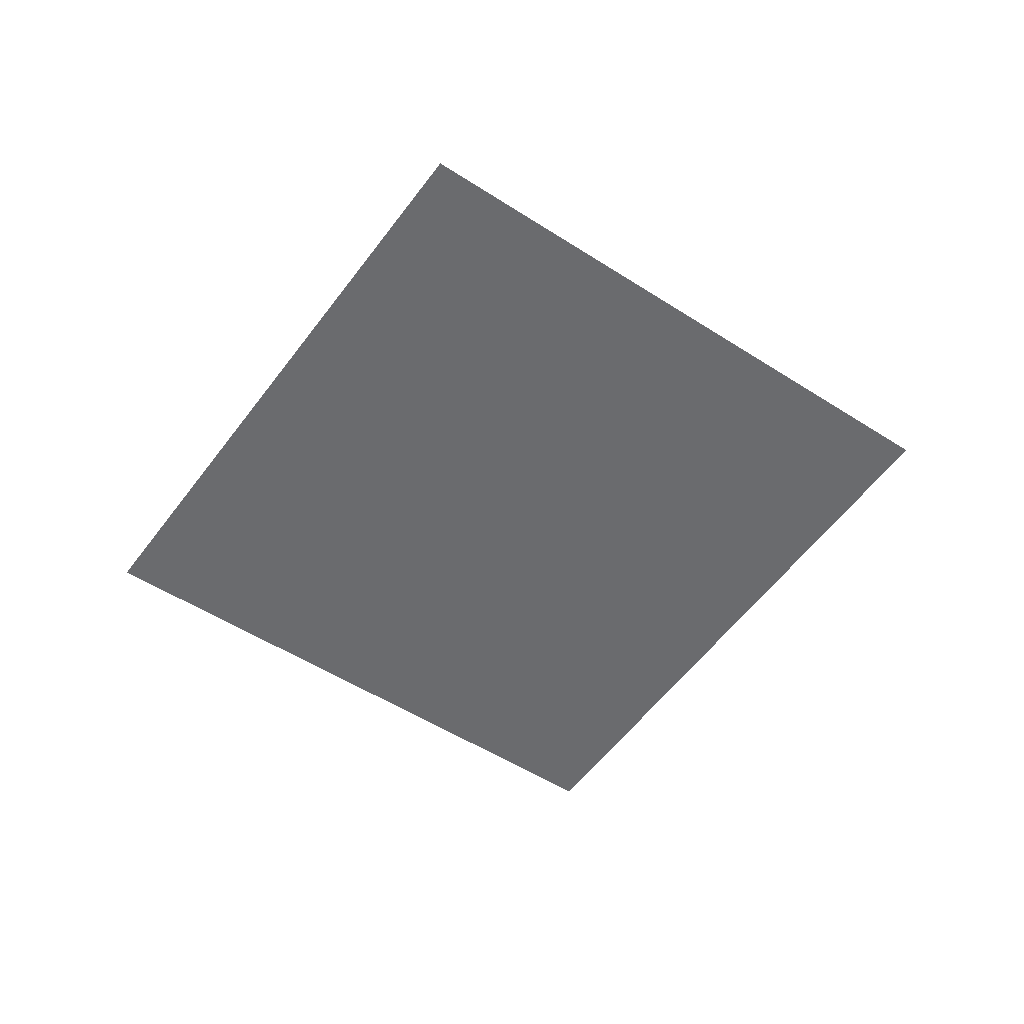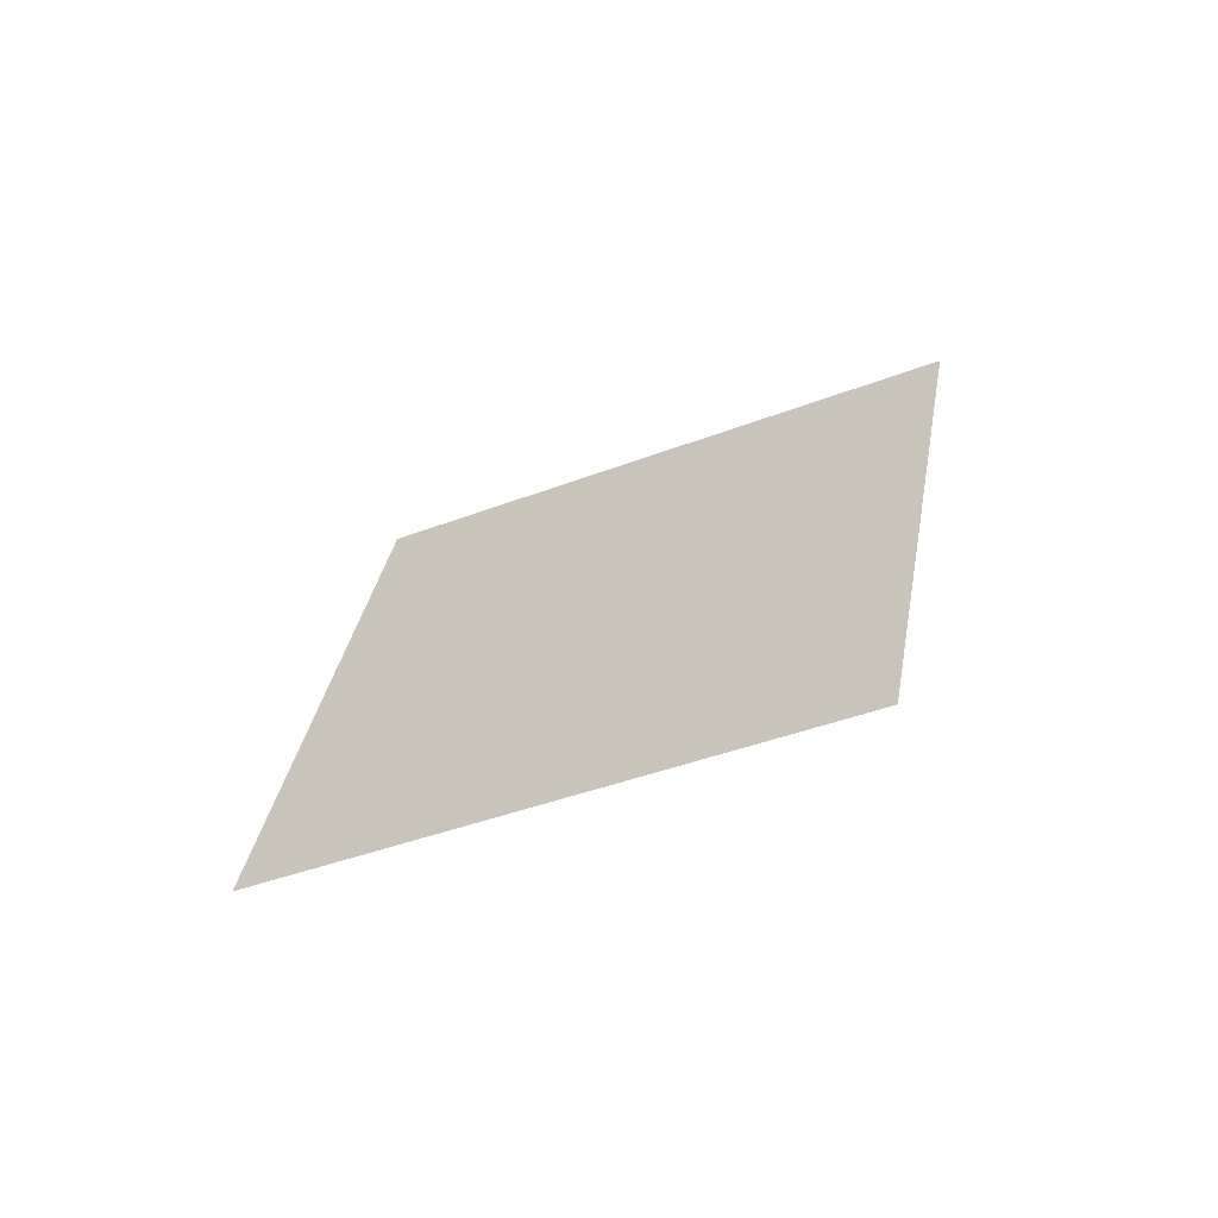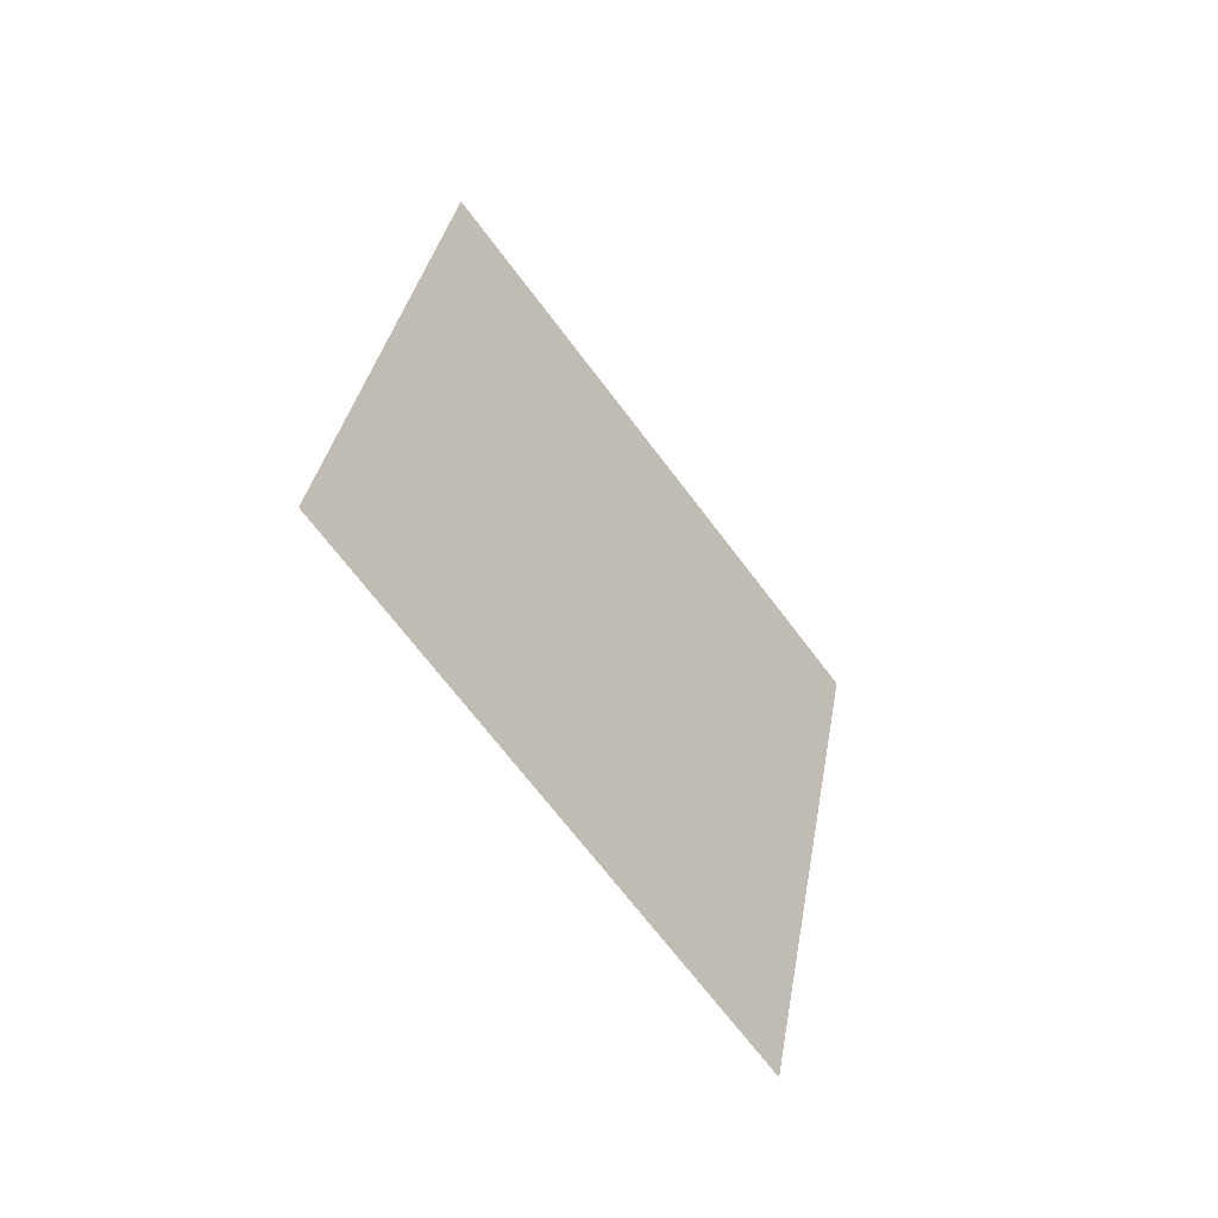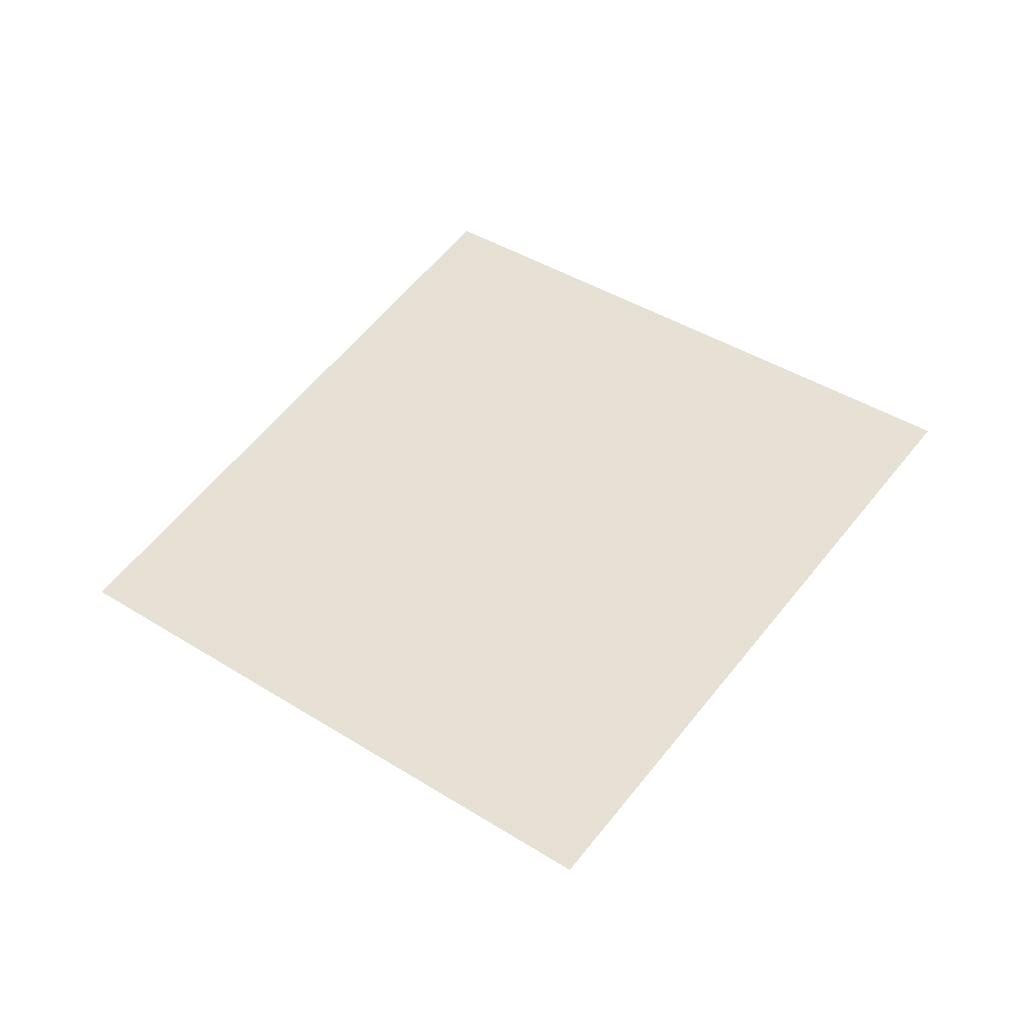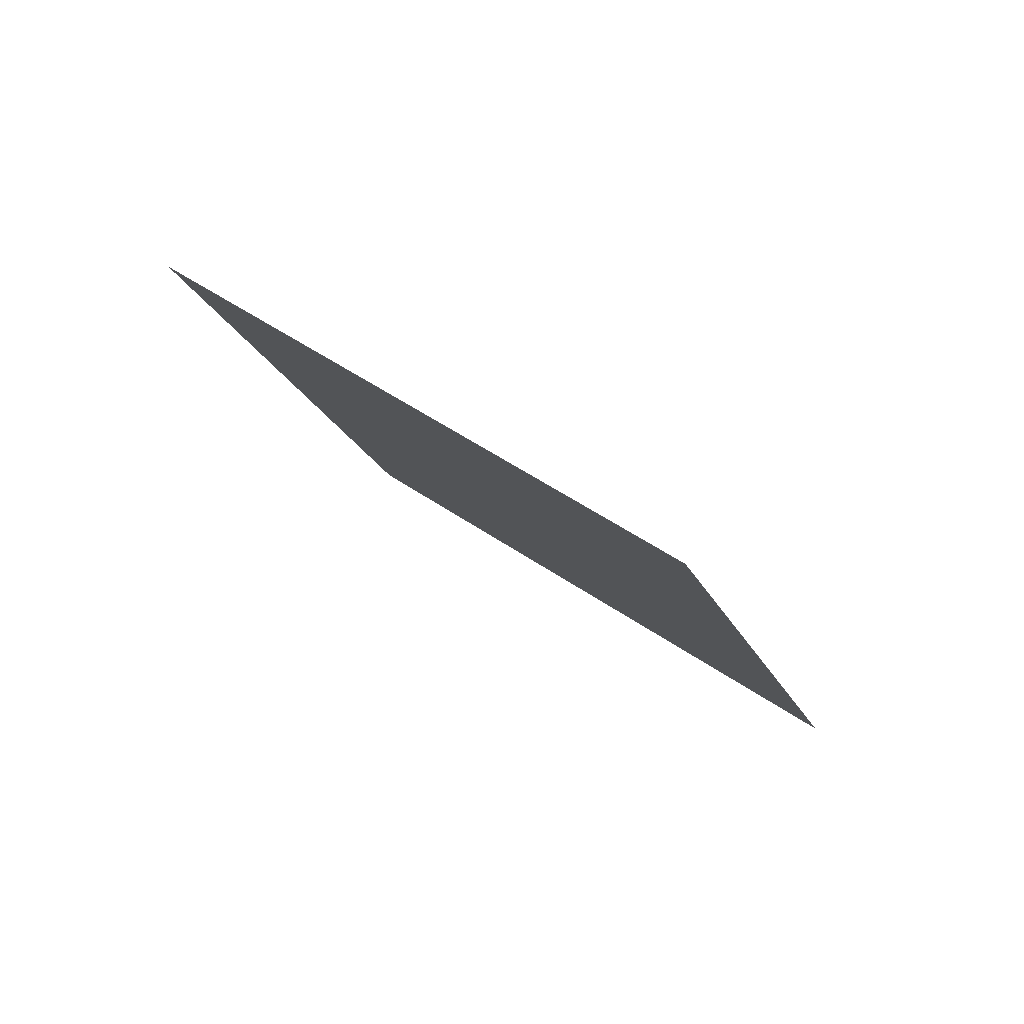
<metadata>
{"format":"obj","ext":"obj","renderer":"f3d","projection":"perspective","resolution":1024,"background":"white","views":[{"elev":-19.4,"azim":5.4,"up":"+Z"},{"elev":3.2,"azim":-122.6,"up":"+Z"},{"elev":67.6,"azim":-115.6,"up":"+Y"},{"elev":-73.7,"azim":-176.0,"up":"+Y"},{"elev":-56.6,"azim":-47.2,"up":"+Y"}]}
</metadata>
<code>
g TreeLeaves7
v 0.02517 0.2532 -0.164
v 0.3003 -0.005364 0.03781
v -0.02517 -0.2532 0.164
v -0.3003 0.005364 -0.03781
g TreeLeaves7_0
f 3 2 1
f 4 3 1

</code>
